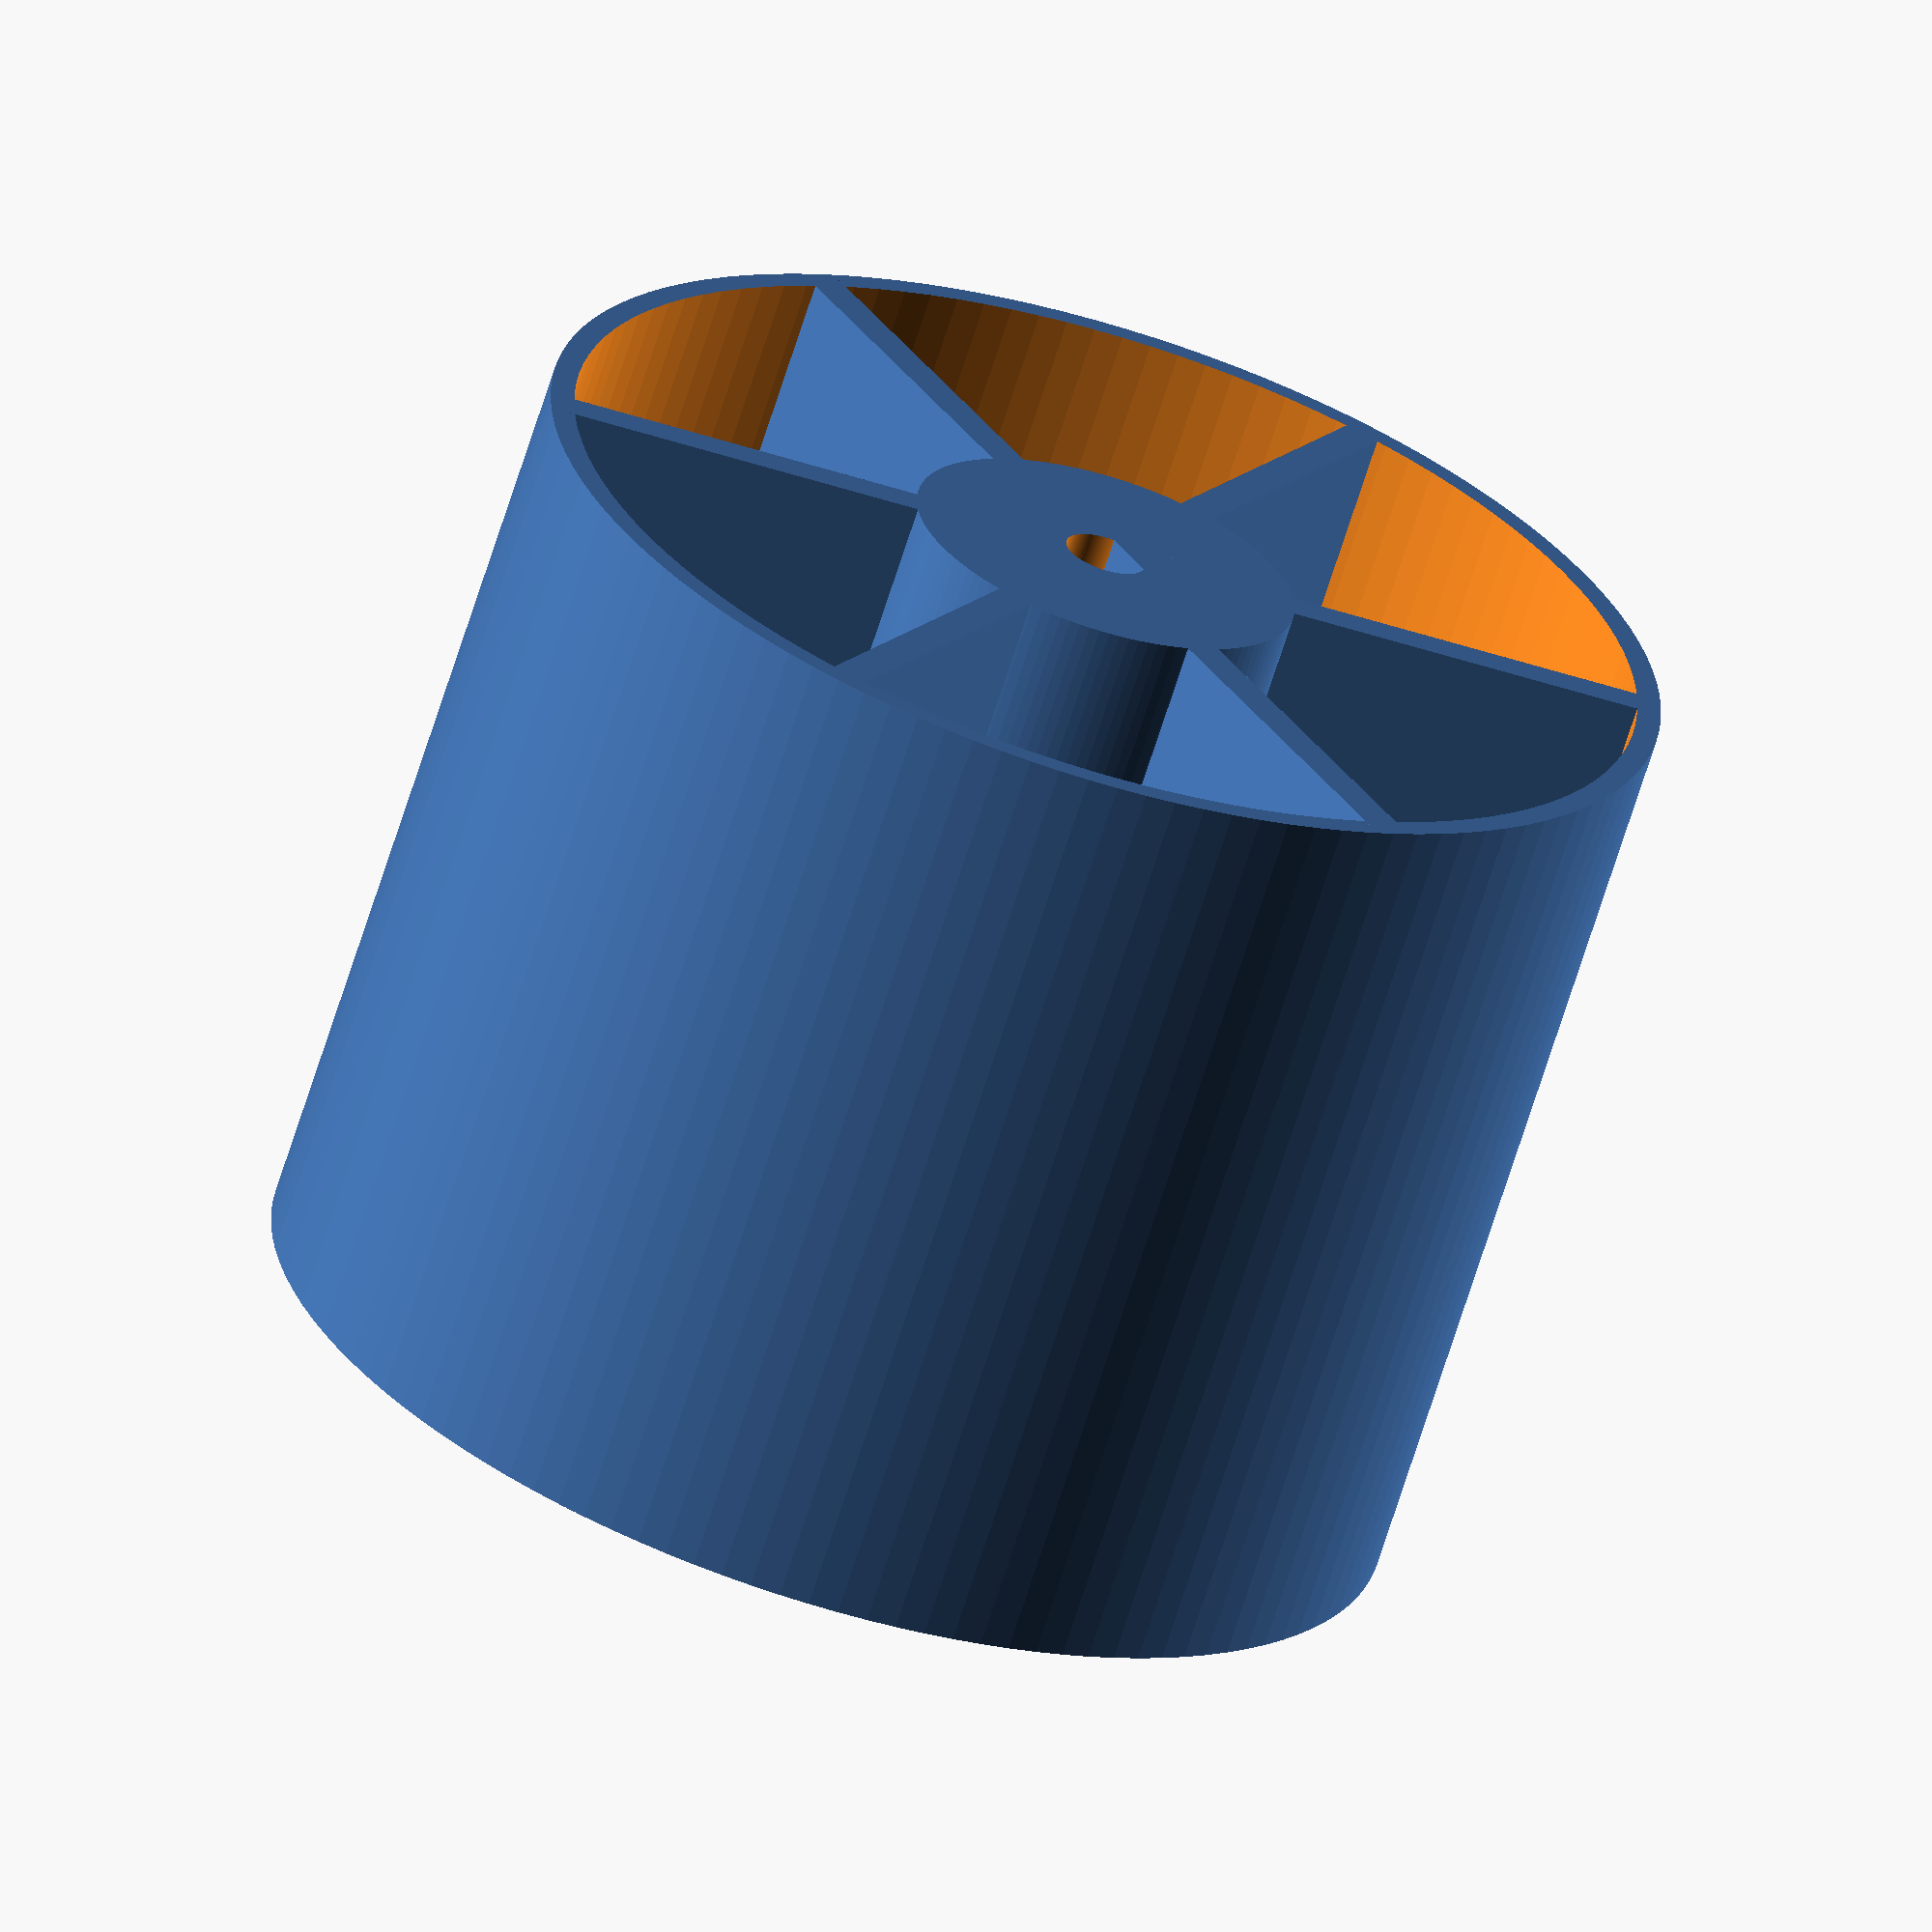
<openscad>
$fn=120;
difference(){
cylinder(d=47,h=38);
translate([0,0,-1])cylinder(d=45,h=40);
}
difference(){
union()
{
for(i=[0:60:300])
{
    rotate([0,0,i])translate([3,-0.75,0])
    cube(size=[20,1.5,10]);
} 
cylinder(d=16,h=10);
}
translate([0,0,-1])cylinder(d=3.35,h=21);
}
rotate([0,0,30])translate([1.15,-2,0])
cube(size=[2,4,10]);

</openscad>
<views>
elev=66.6 azim=241.2 roll=162.7 proj=o view=wireframe
</views>
